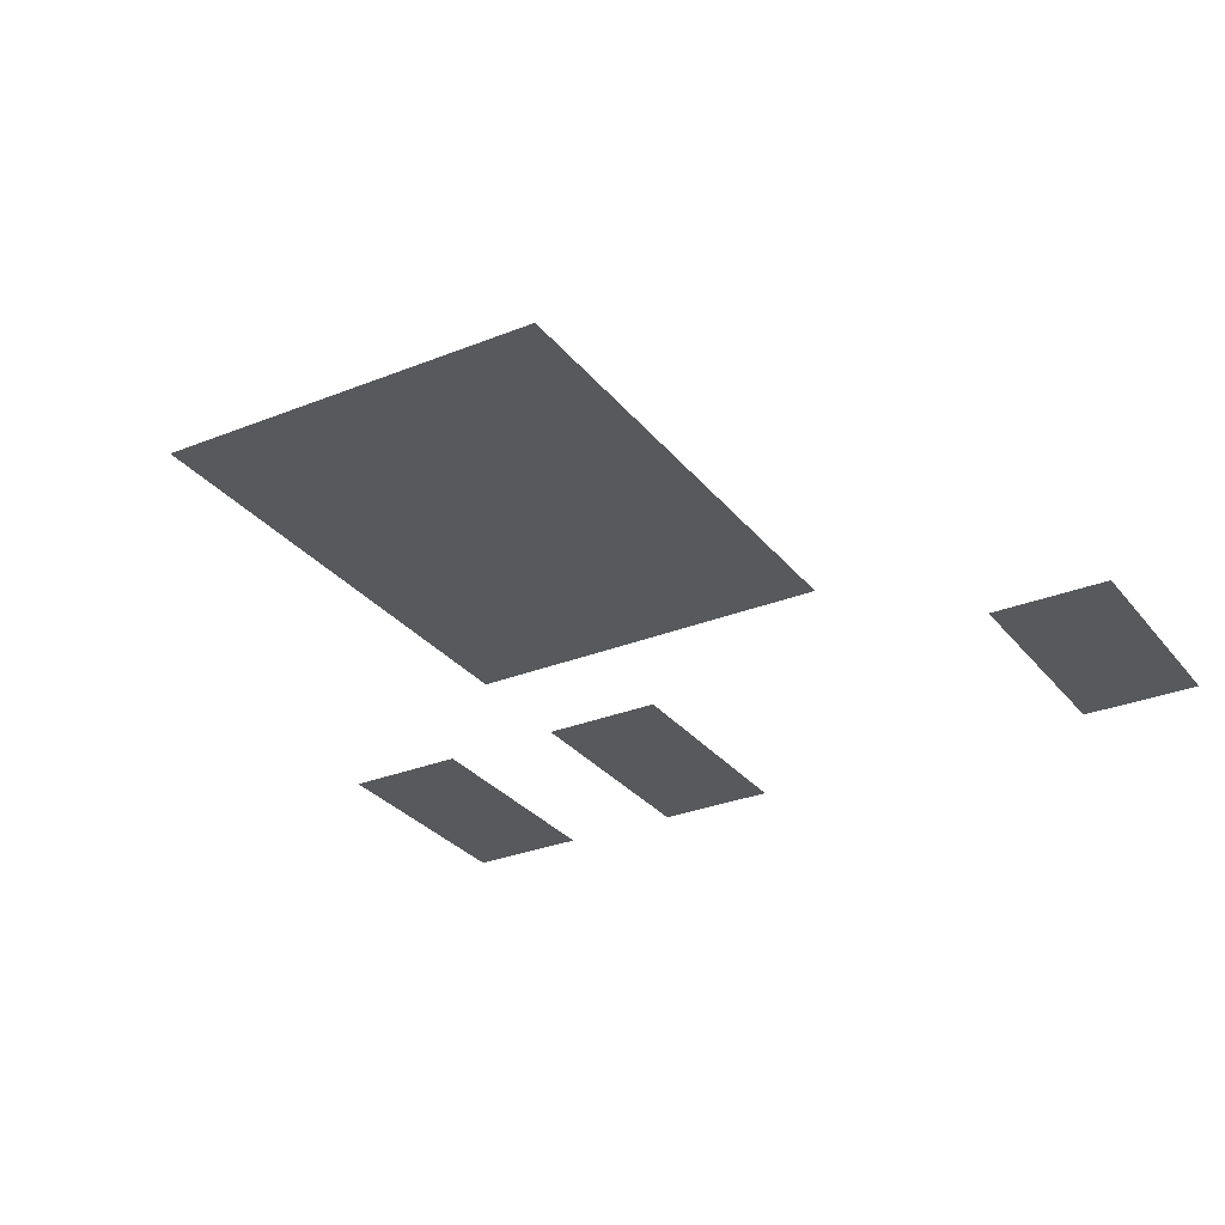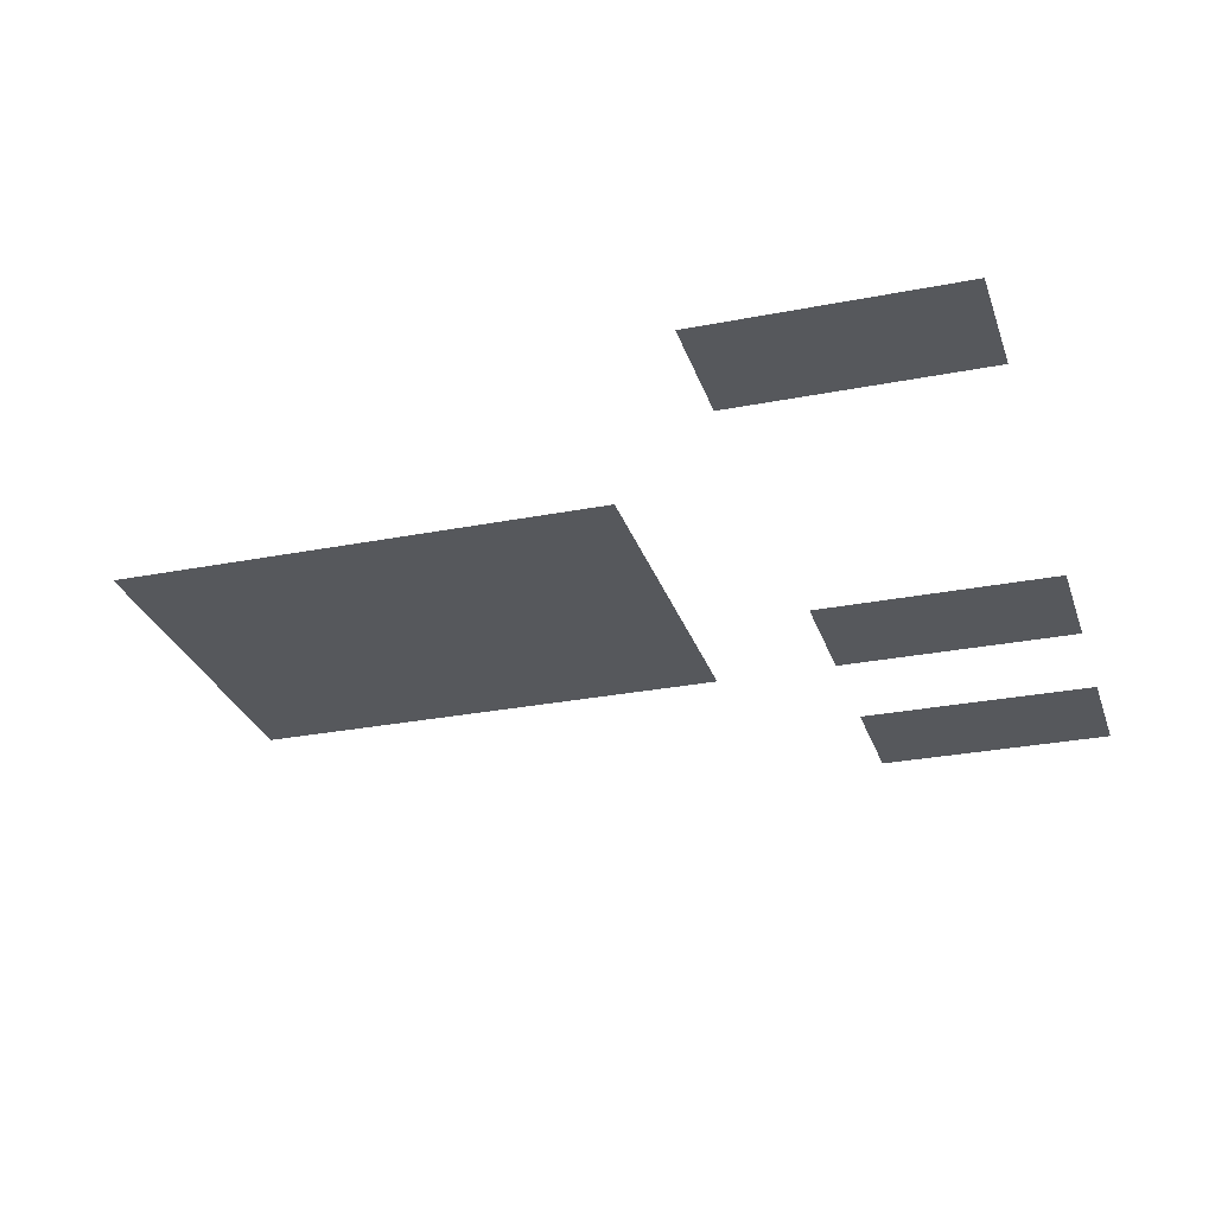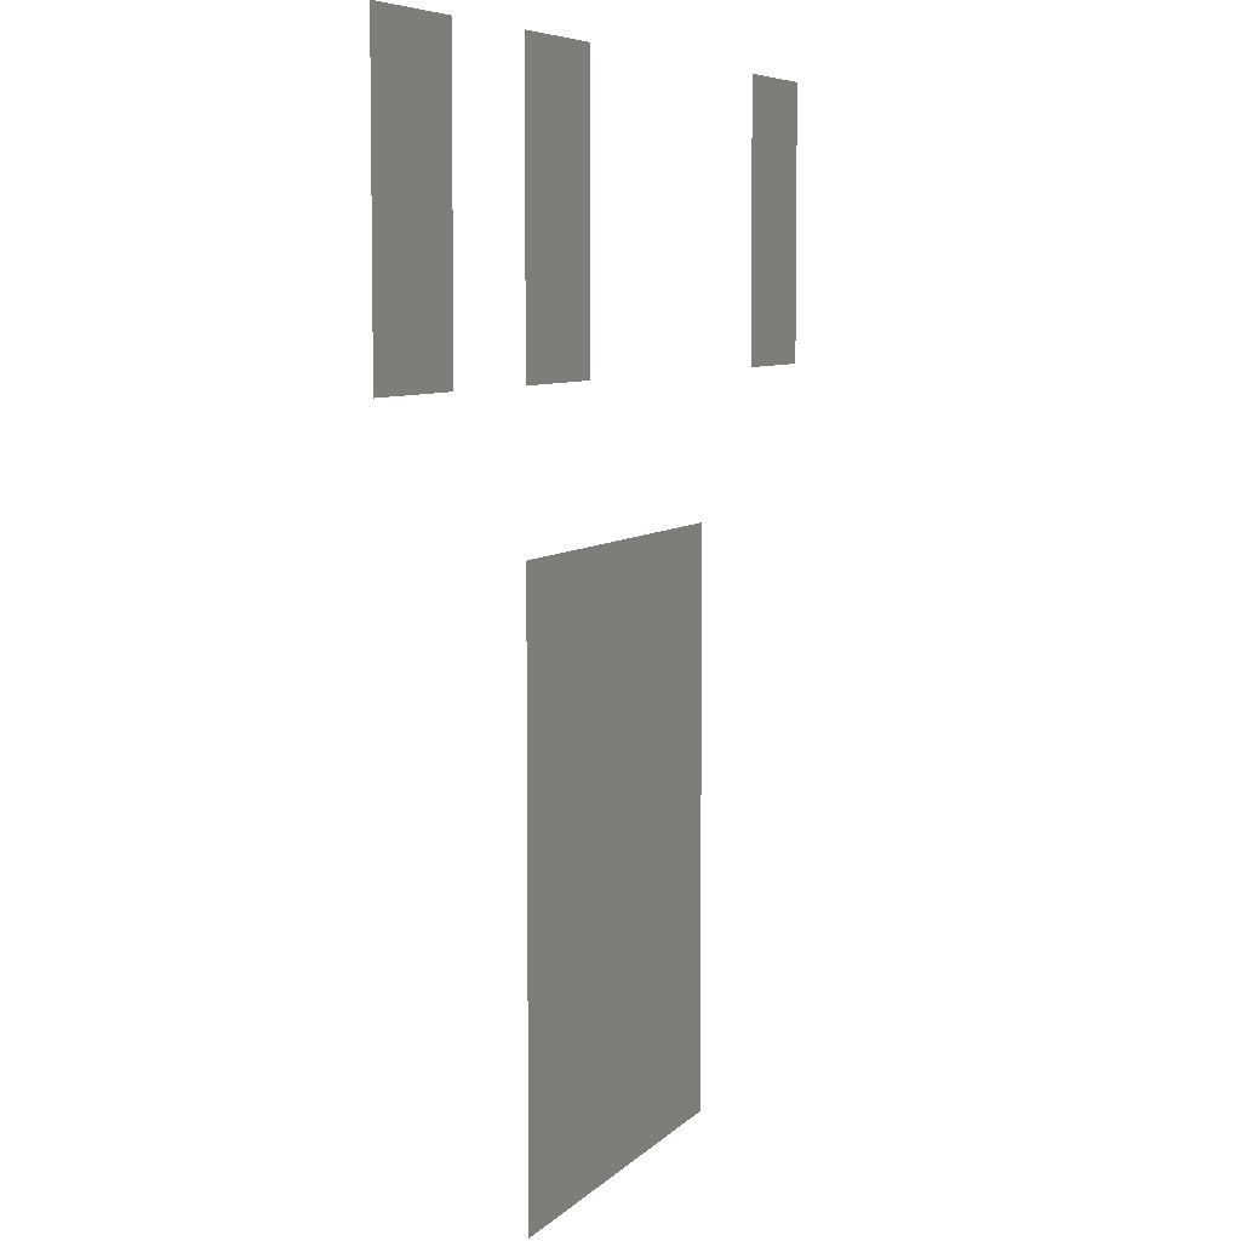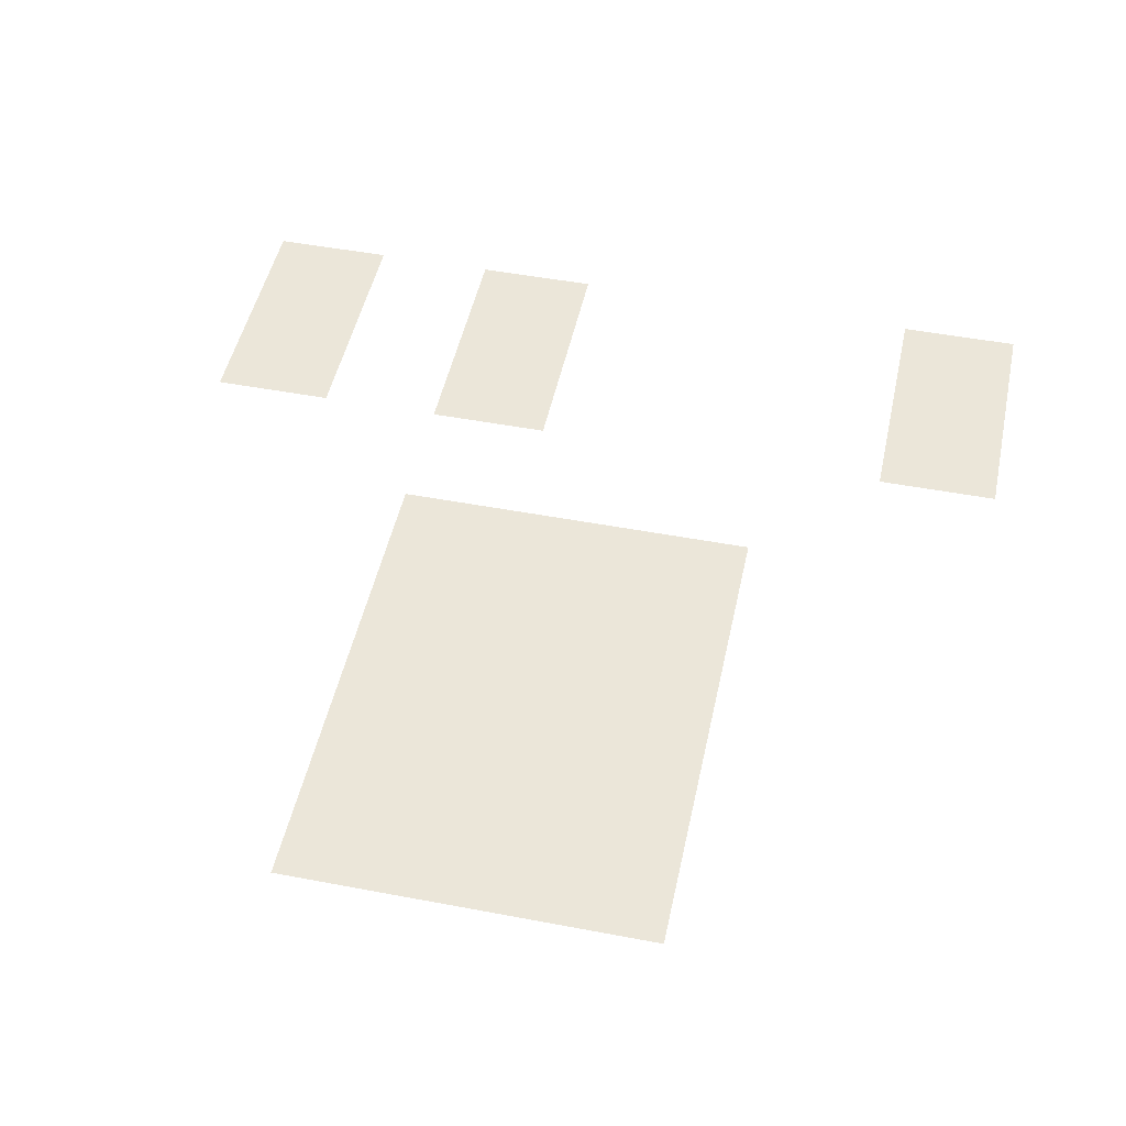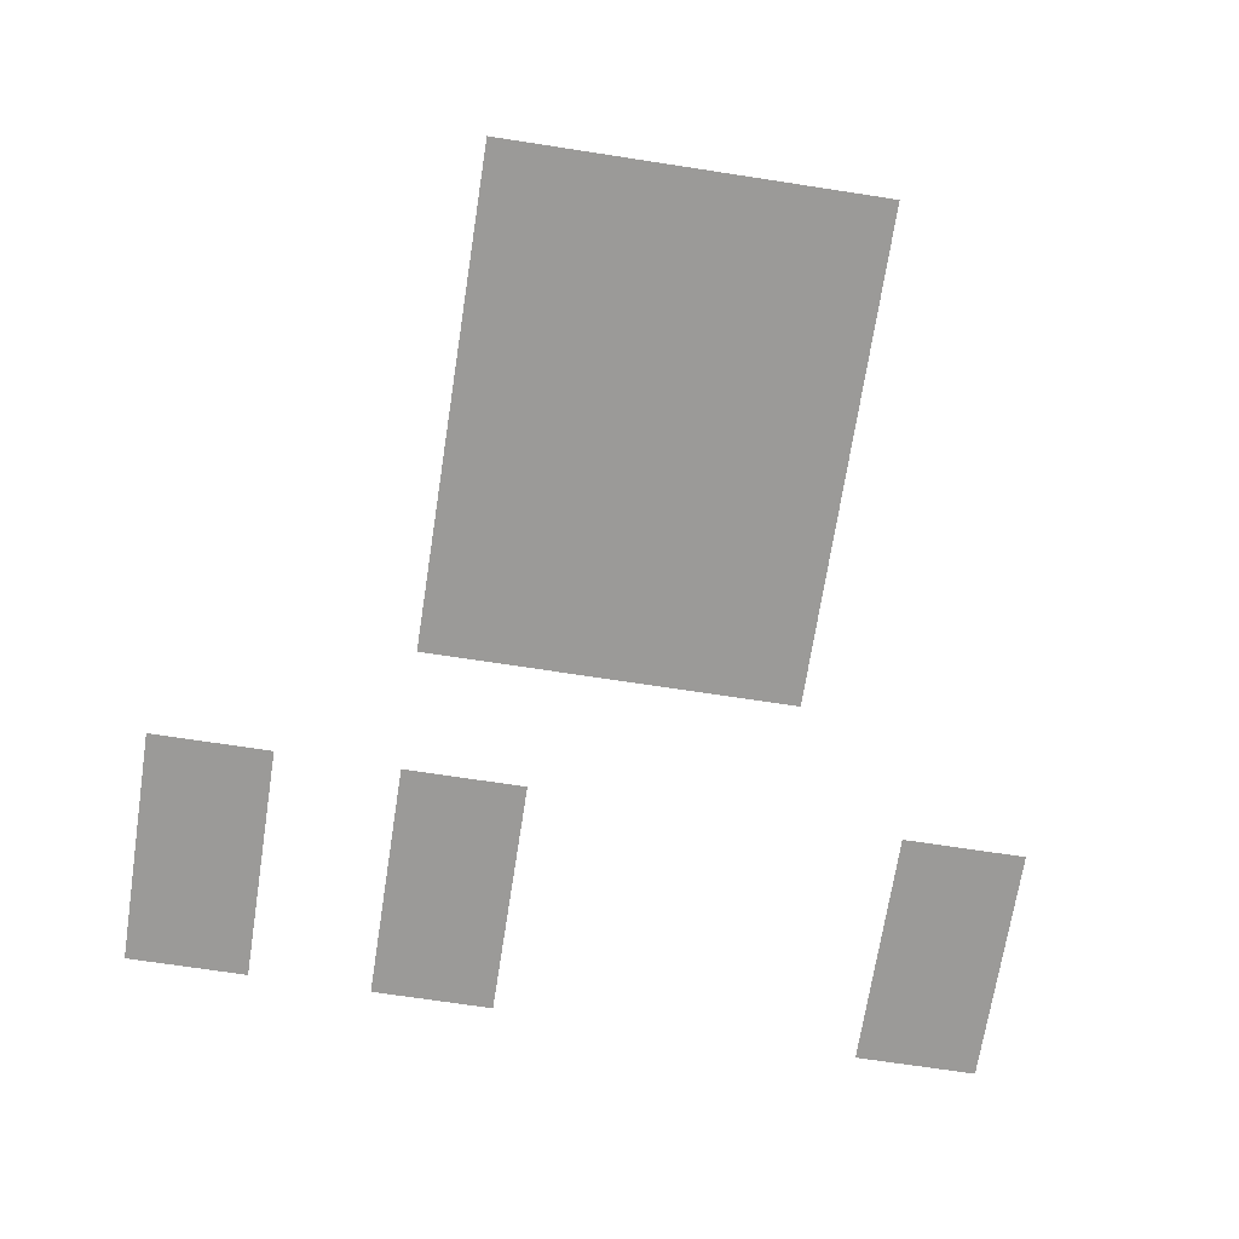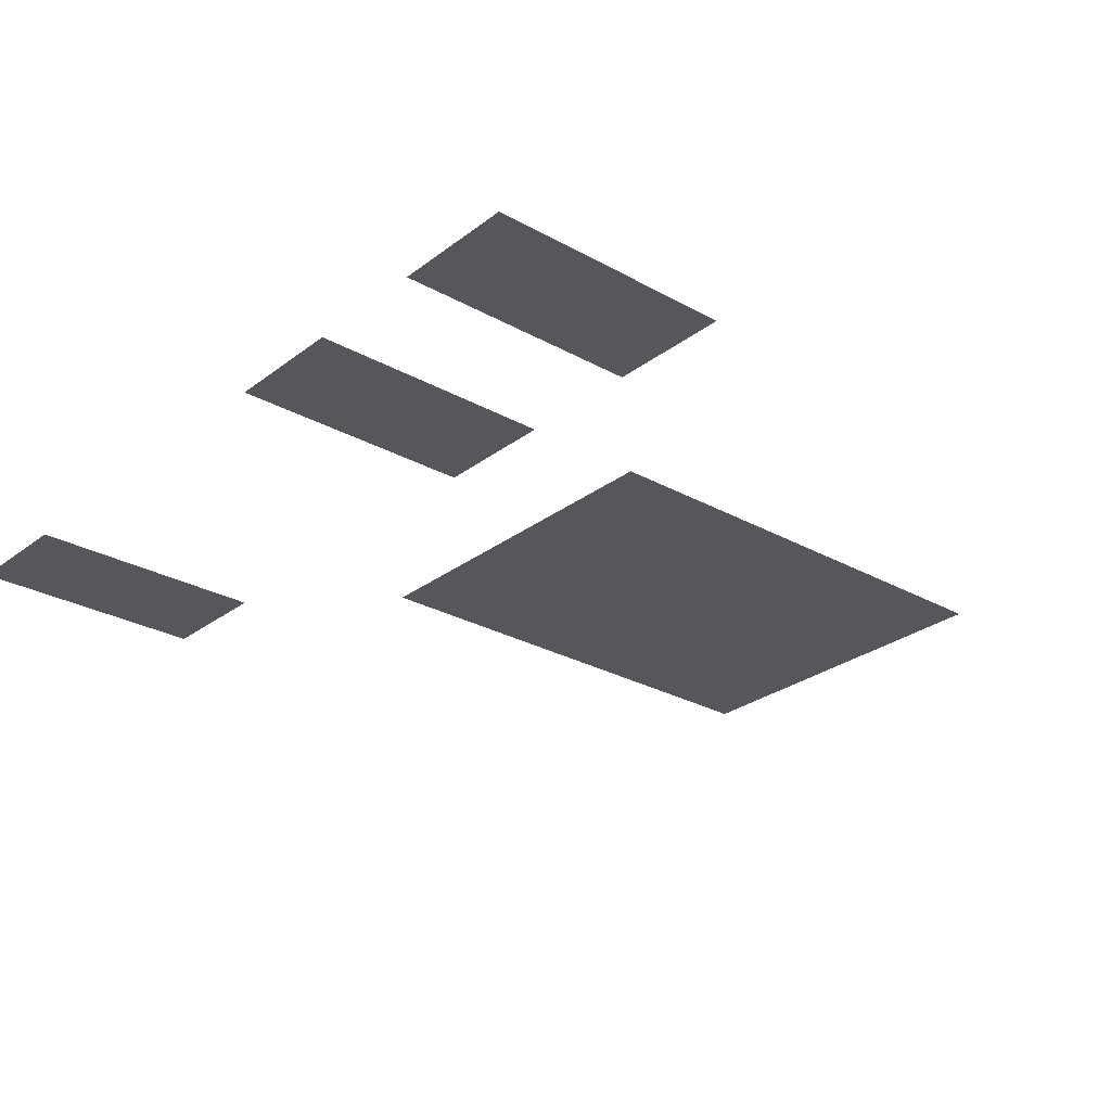
<metadata>
{"format":"obj","ext":"obj","renderer":"f3d","projection":"perspective","resolution":1024,"background":"white","views":[{"elev":-29.5,"azim":30.7,"up":"+Z"},{"elev":-28.2,"azim":106.6,"up":"+Z"},{"elev":6.3,"azim":-68.9,"up":"+Y"},{"elev":48.4,"azim":12.0,"up":"+Z"},{"elev":-69.3,"azim":-8.8,"up":"+Z"},{"elev":-27.3,"azim":-130.7,"up":"+Z"}]}
</metadata>
<code>
v -128 -64 0
v -144 -64 0
v -144 -48 0
v -128 -48 0
v -192 -64 0
v -208 -64 0
v -208 -48 0
v -192 -48 0
v -224 -64 0
v -240 -64 0
v -240 -48 0
v -224 -48 0
v -128 -80 0
v -144 -80 0
v -144 -64 0
v -128 -64 0
v -192 -80 0
v -208 -80 0
v -208 -64 0
v -192 -64 0
v -224 -80 0
v -240 -80 0
v -240 -64 0
v -224 -64 0
v -160 -112 0
v -176 -112 0
v -176 -96 0
v -160 -96 0
v -176 -112 0
v -192 -112 0
v -192 -96 0
v -176 -96 0
v -192 -112 0
v -208 -112 0
v -208 -96 0
v -192 -96 0
v -160 -128 0
v -176 -128 0
v -176 -112 0
v -160 -112 0
v -176 -128 0
v -192 -128 0
v -192 -112 0
v -176 -112 0
v -192 -128 0
v -208 -128 0
v -208 -112 0
v -192 -112 0
v -160 -144 0
v -176 -144 0
v -176 -128 0
v -160 -128 0
v -176 -144 0
v -192 -144 0
v -192 -128 0
v -176 -128 0
v -192 -144 0
v -208 -144 0
v -208 -128 0
v -192 -128 0
v -160 -160 0
v -176 -160 0
v -176 -144 0
v -160 -144 0
v -176 -160 0
v -192 -160 0
v -192 -144 0
v -176 -144 0
v -192 -160 0
v -208 -160 0
v -208 -144 0
v -192 -144 0
g icmc_mesh_0271
f 1 2 3 4
f 5 6 7 8
f 9 10 11 12
f 13 14 15 16
f 17 18 19 20
f 21 22 23 24
f 25 26 27 28
f 29 30 31 32
f 33 34 35 36
f 37 38 39 40
f 41 42 43 44
f 45 46 47 48
f 49 50 51 52
f 53 54 55 56
f 57 58 59 60
f 61 62 63 64
f 65 66 67 68
f 69 70 71 72

</code>
